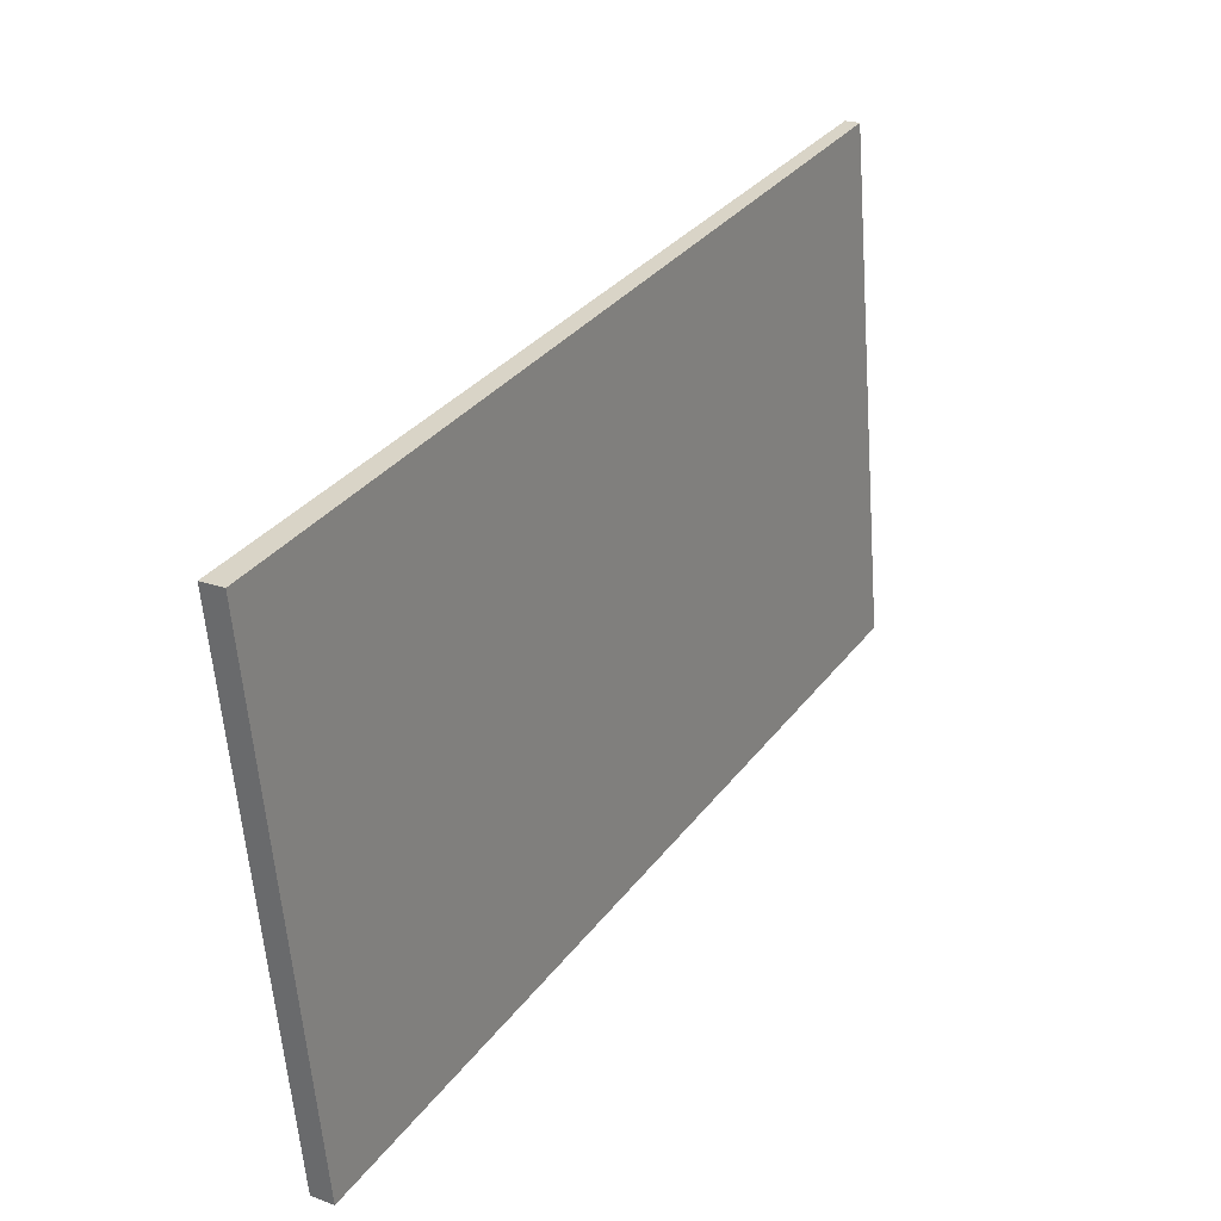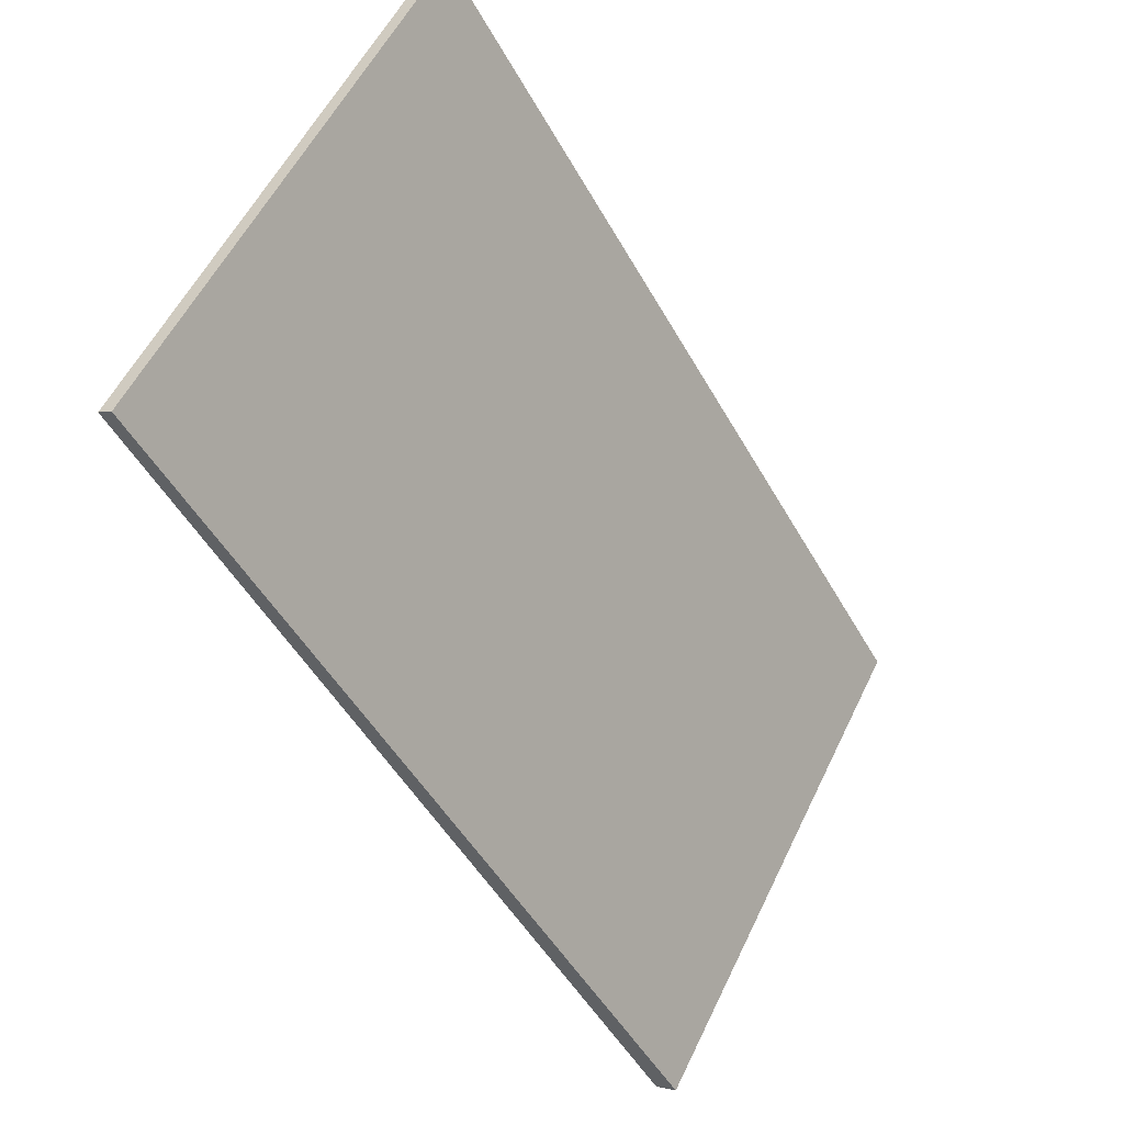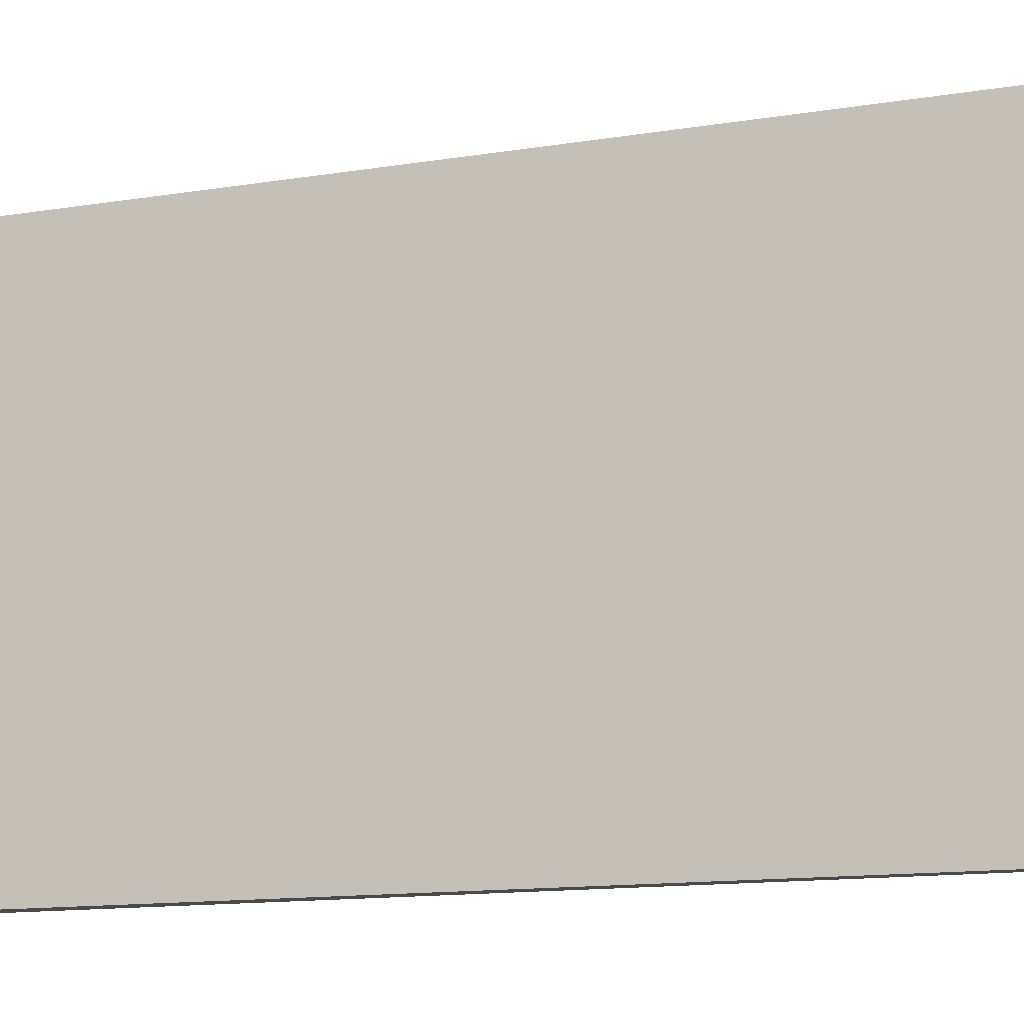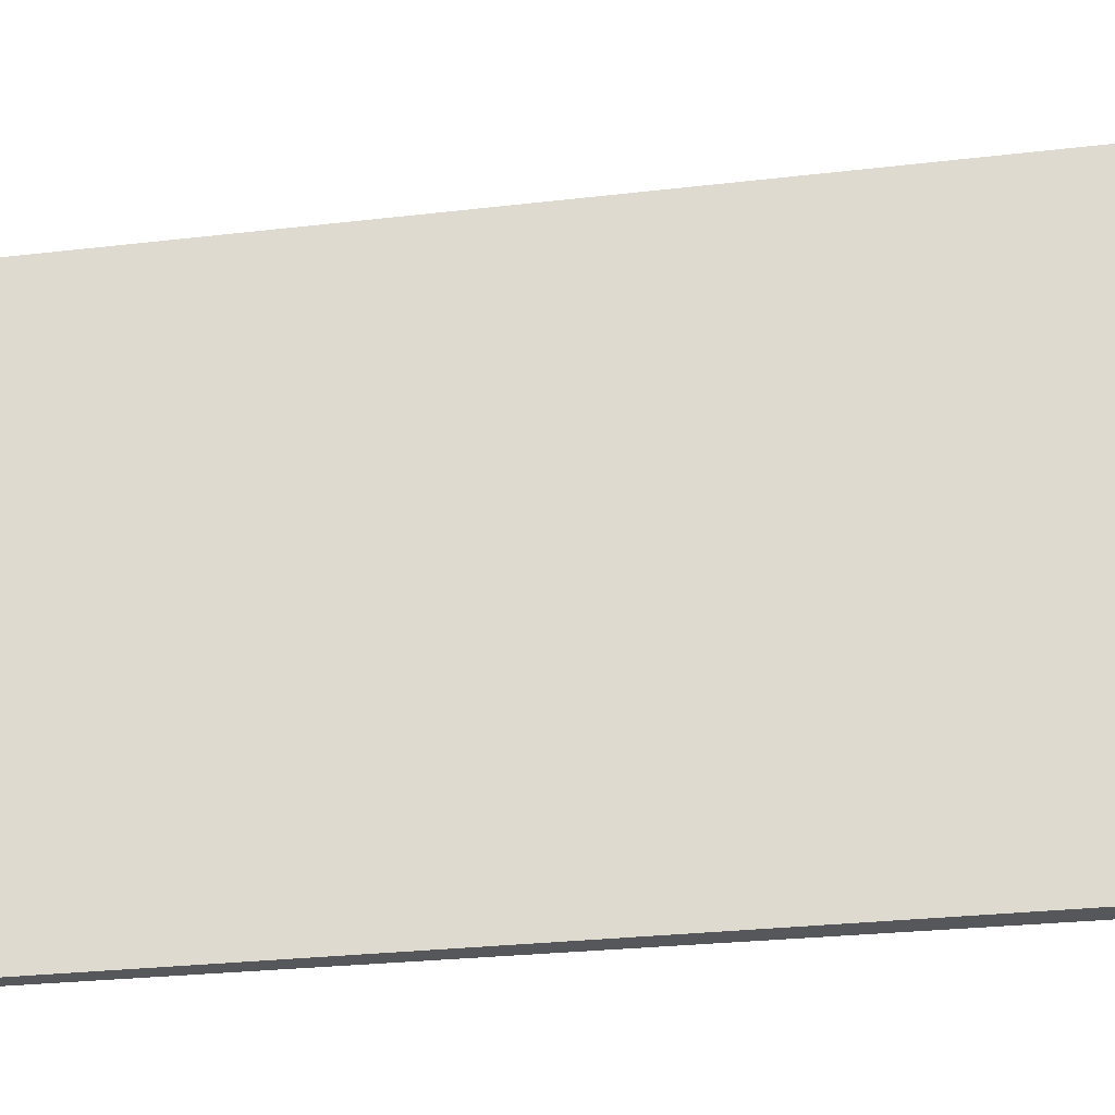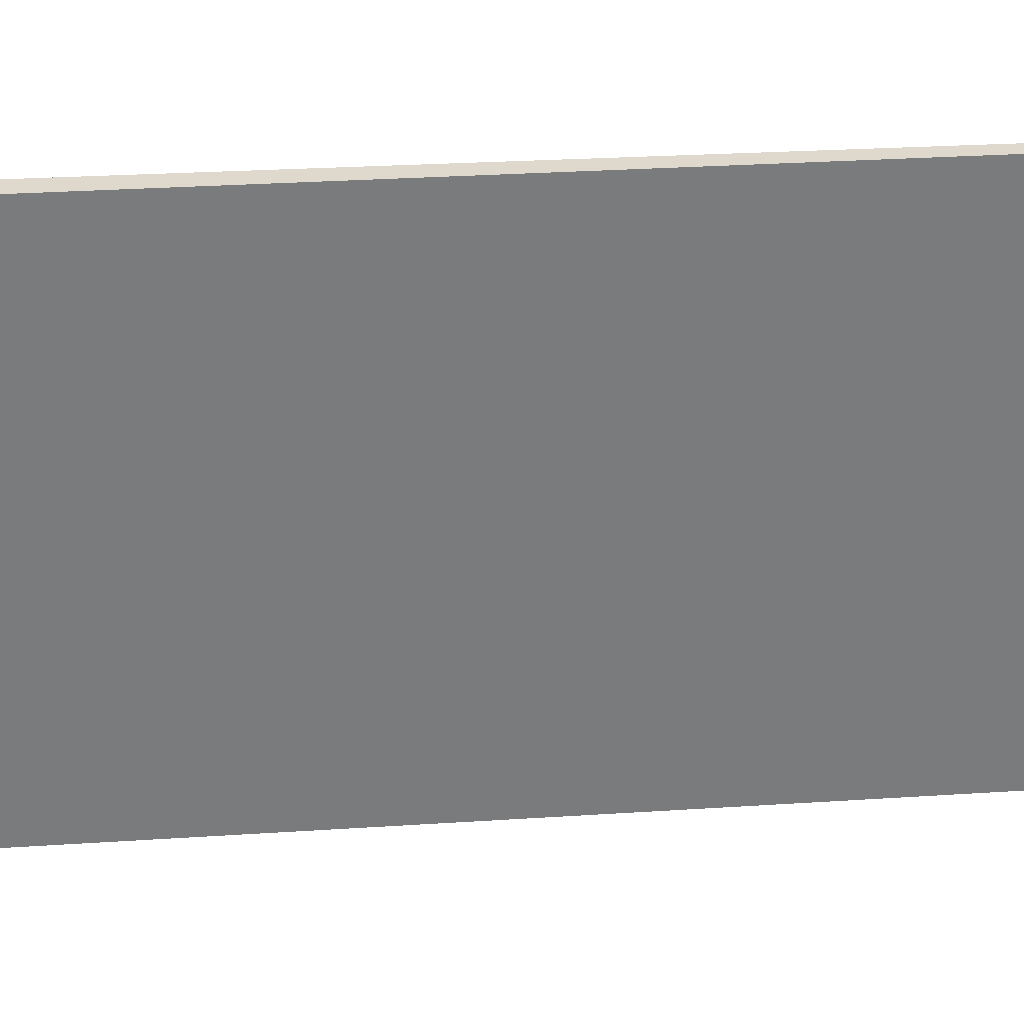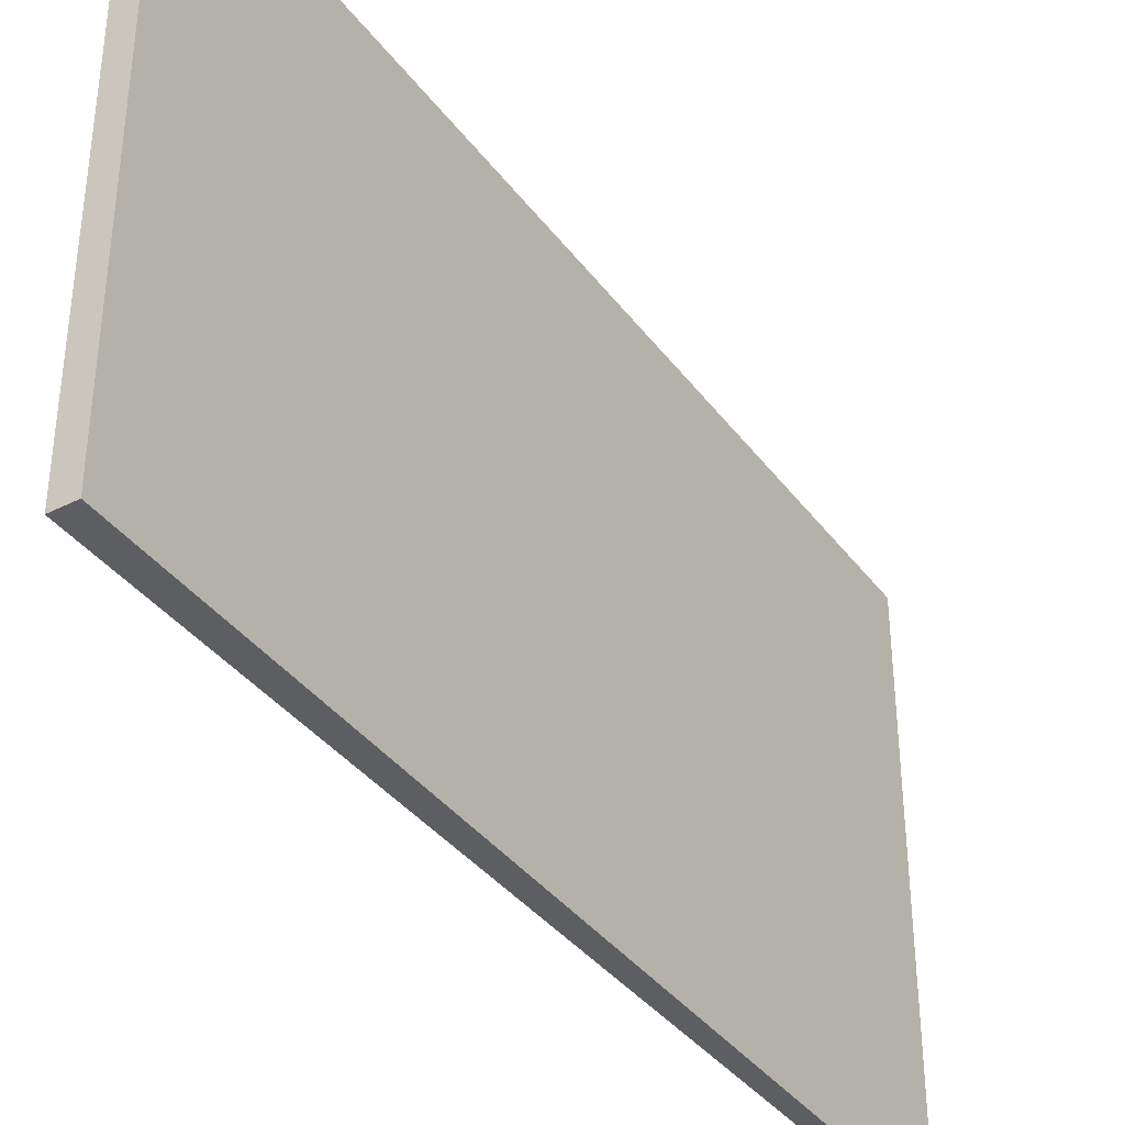
<metadata>
{"format":"obj","ext":"obj","renderer":"f3d","projection":"perspective","resolution":1024,"background":"white","views":[{"elev":-59.9,"azim":4.4,"up":"+Z"},{"elev":55.8,"azim":-154.5,"up":"+Z"},{"elev":-13.4,"azim":-38.4,"up":"+Y"},{"elev":-26.5,"azim":131.6,"up":"+Y"},{"elev":32.0,"azim":-63.7,"up":"+Y"},{"elev":-38.0,"azim":-116.1,"up":"+Y"}]}
</metadata>
<code>
v  0.127 3.379 -0.076
v  3.056 3.379 4.988
v  3.139 3.379 4.937
v  0 3.379 2.069e-16
v  3.139 -3.023e-16 4.937
v  0.127 4.654e-18 -0.076
v  0 0 0
v  3.056 -3.054e-16 4.988
g defaultobject
f 1 2 3
f 2 1 4
f 5 1 3
f 1 5 6
f 6 4 1
f 4 6 7
f 7 2 4
f 2 7 8
f 8 3 2
f 3 8 5
f 5 7 6
f 7 5 8

</code>
